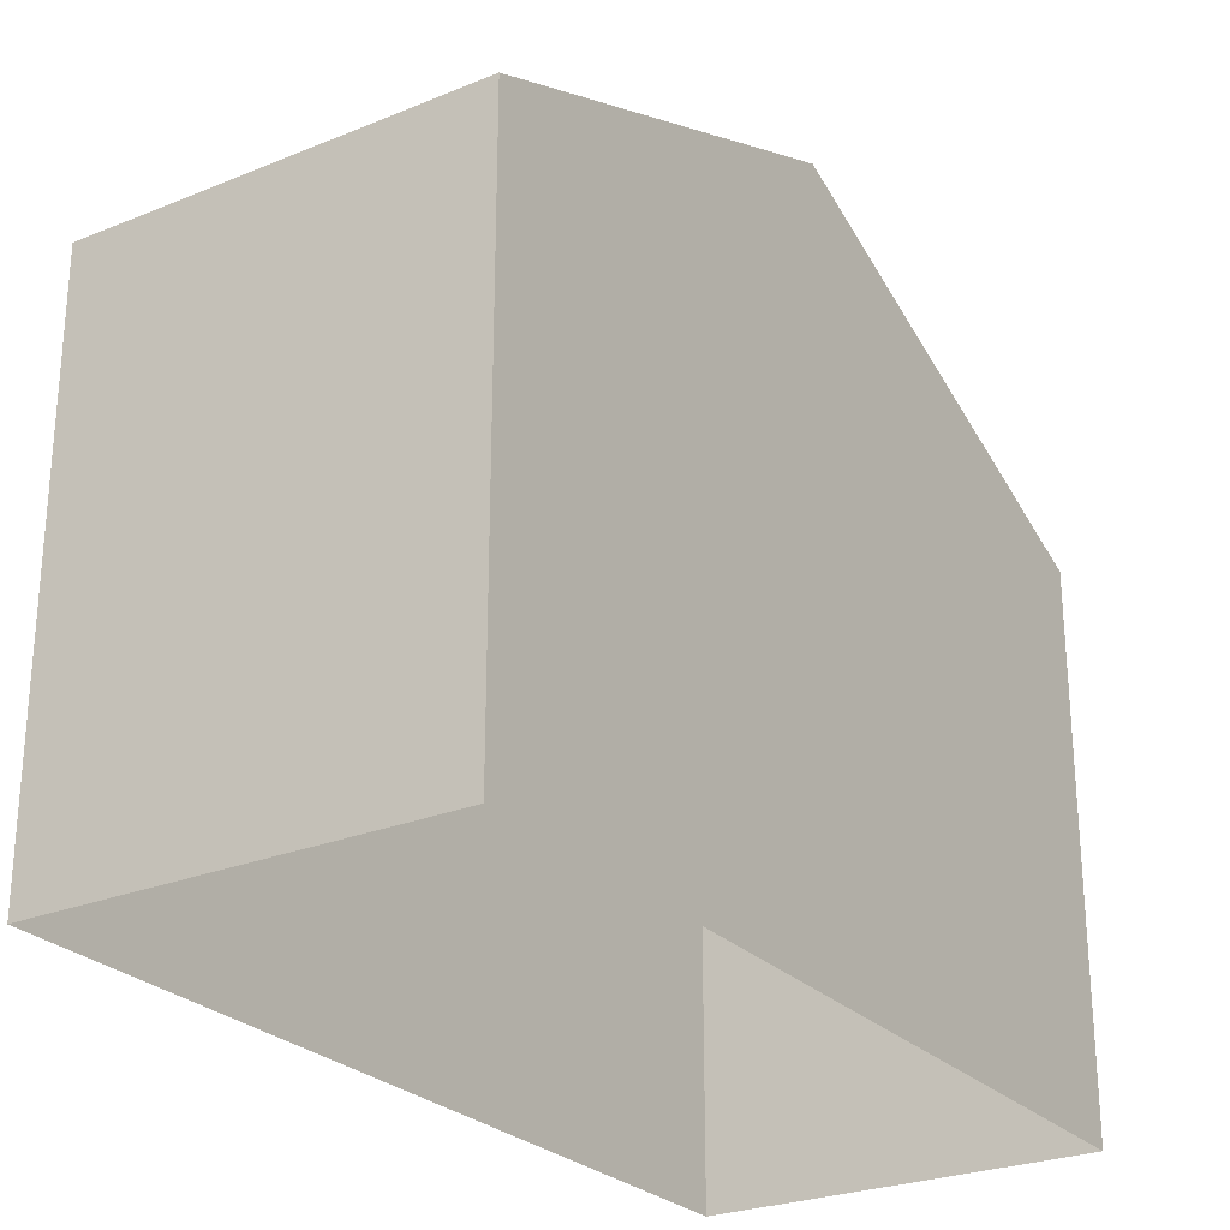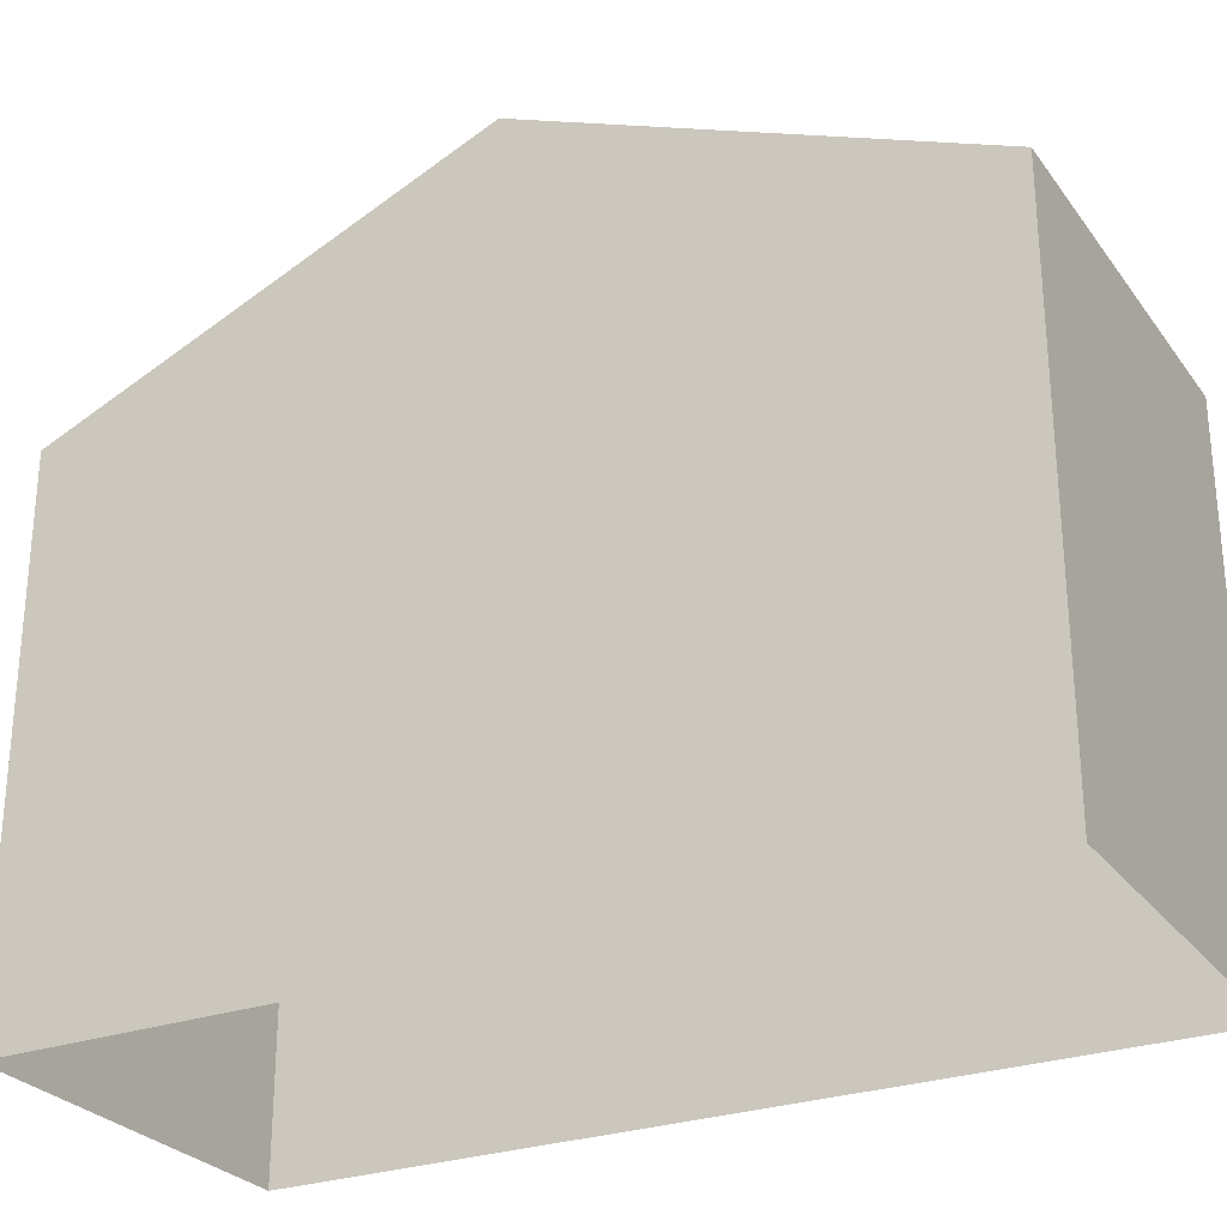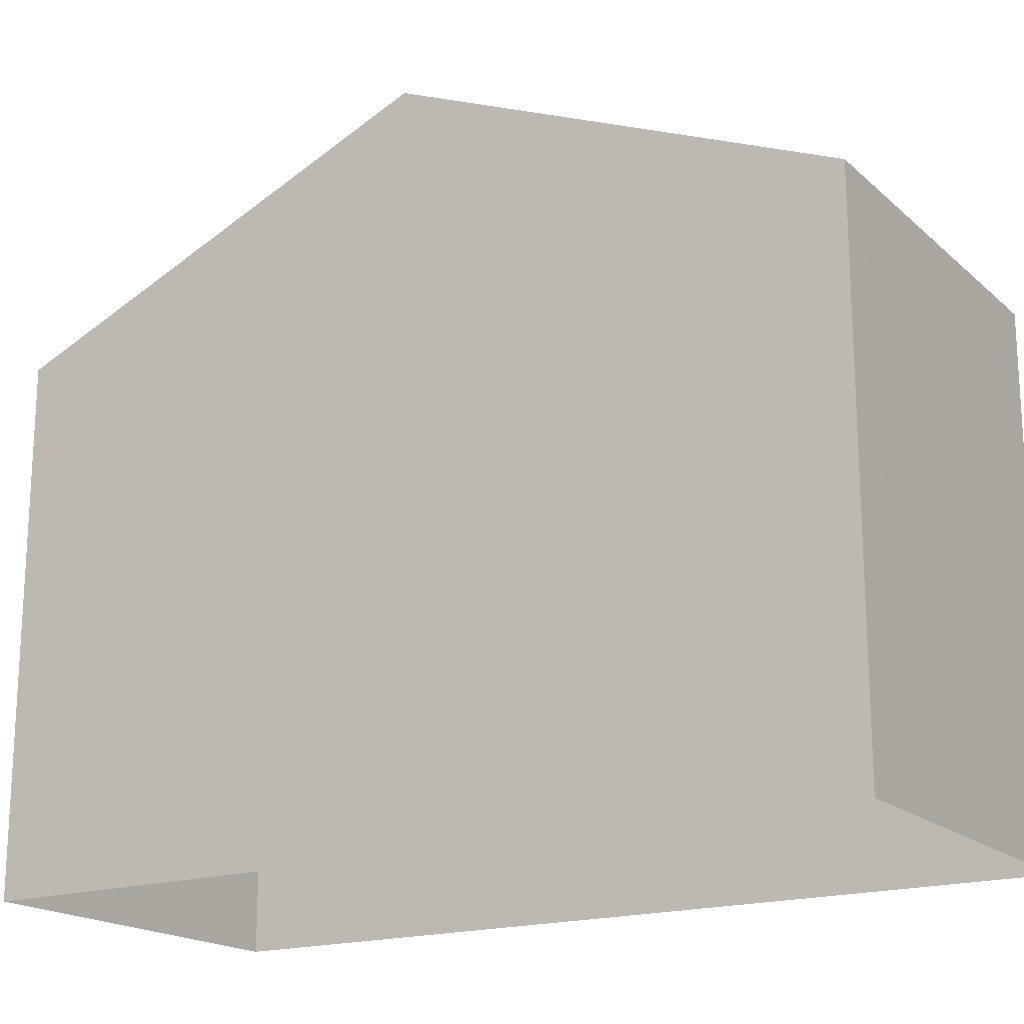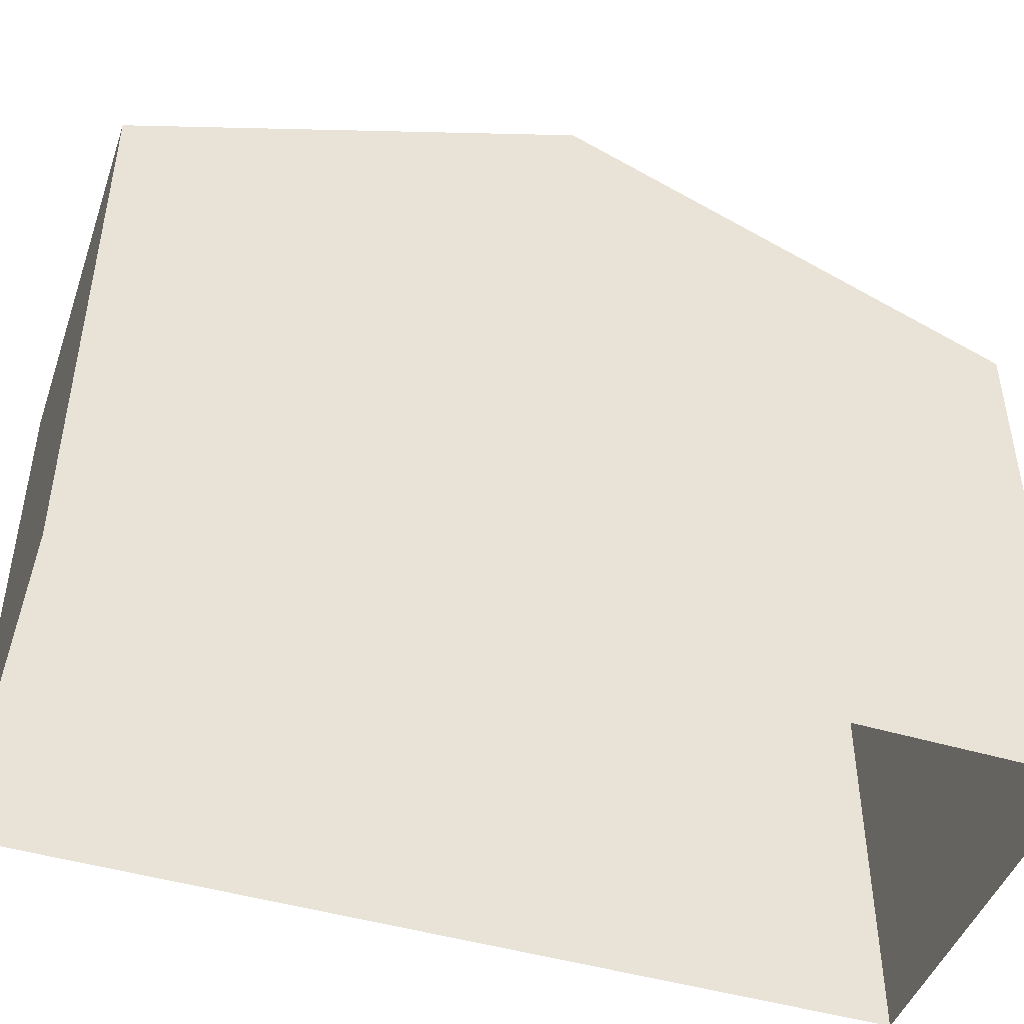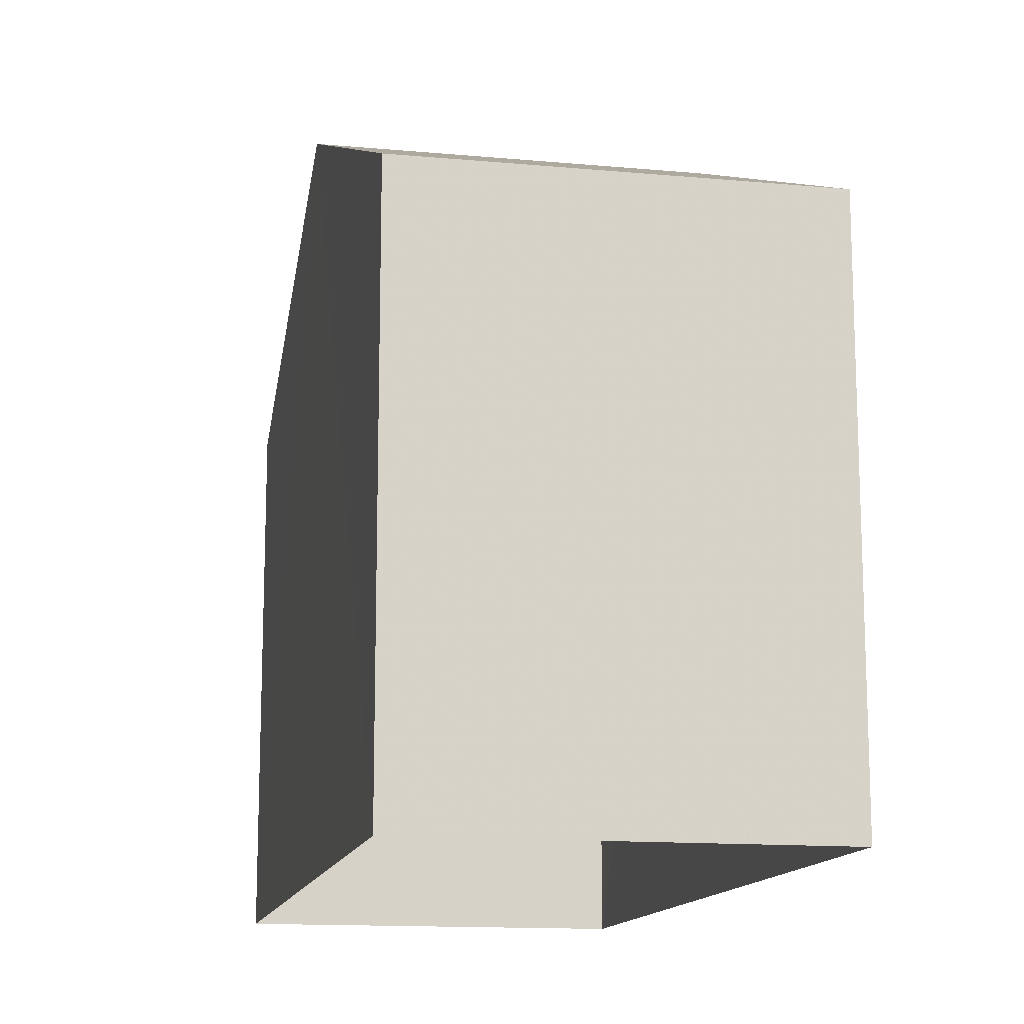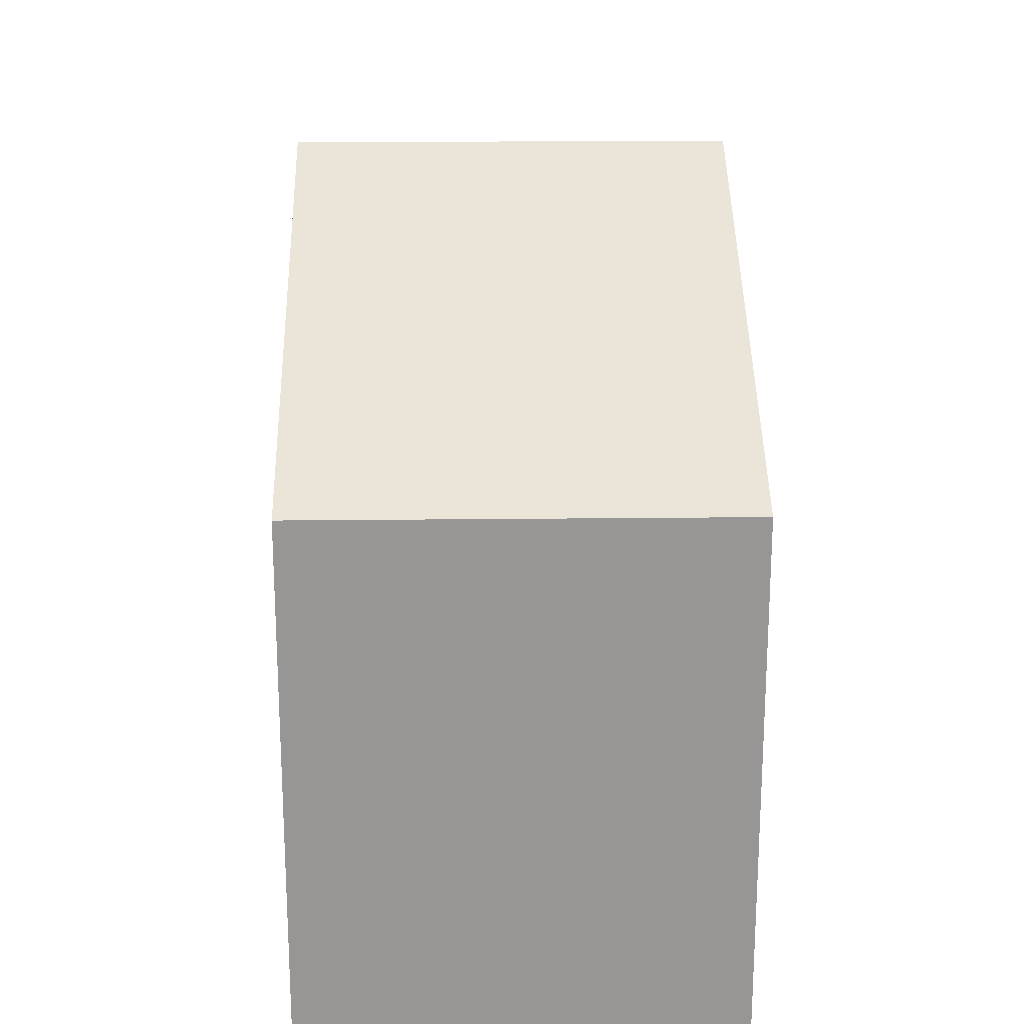
<metadata>
{"format":"obj","ext":"obj","renderer":"f3d","projection":"perspective","resolution":1024,"background":"white","views":[{"elev":-26.2,"azim":31.0,"up":"+Z"},{"elev":-27.4,"azim":116.8,"up":"+Z"},{"elev":-18.4,"azim":120.2,"up":"+Z"},{"elev":-45.9,"azim":-110.7,"up":"+Z"},{"elev":-13.7,"azim":166.7,"up":"+Z"},{"elev":22.2,"azim":177.0,"up":"+Z"}]}
</metadata>
<code>
v -3.729e+05 -1.046e+05 26.7
v -3.729e+05 -1.046e+05 26.7
v -3.729e+05 -1.046e+05 26.7
v -3.729e+05 -1.046e+05 26.7
v -3.729e+05 -1.046e+05 34.54
v -3.729e+05 -1.046e+05 32.53
v -3.729e+05 -1.046e+05 34.54
v -3.729e+05 -1.046e+05 32.53
v -3.729e+05 -1.046e+05 32.53
v -3.729e+05 -1.046e+05 32.53
f 1 2 3
f 4 1 3
f 5 6 7
f 5 8 6
f 9 10 5
f 7 9 5
f 10 2 5
f 2 1 5
f 1 8 5
f 6 4 7
f 4 3 7
f 3 9 7
f 10 3 2
f 10 9 3
f 8 1 4
f 6 8 4

</code>
